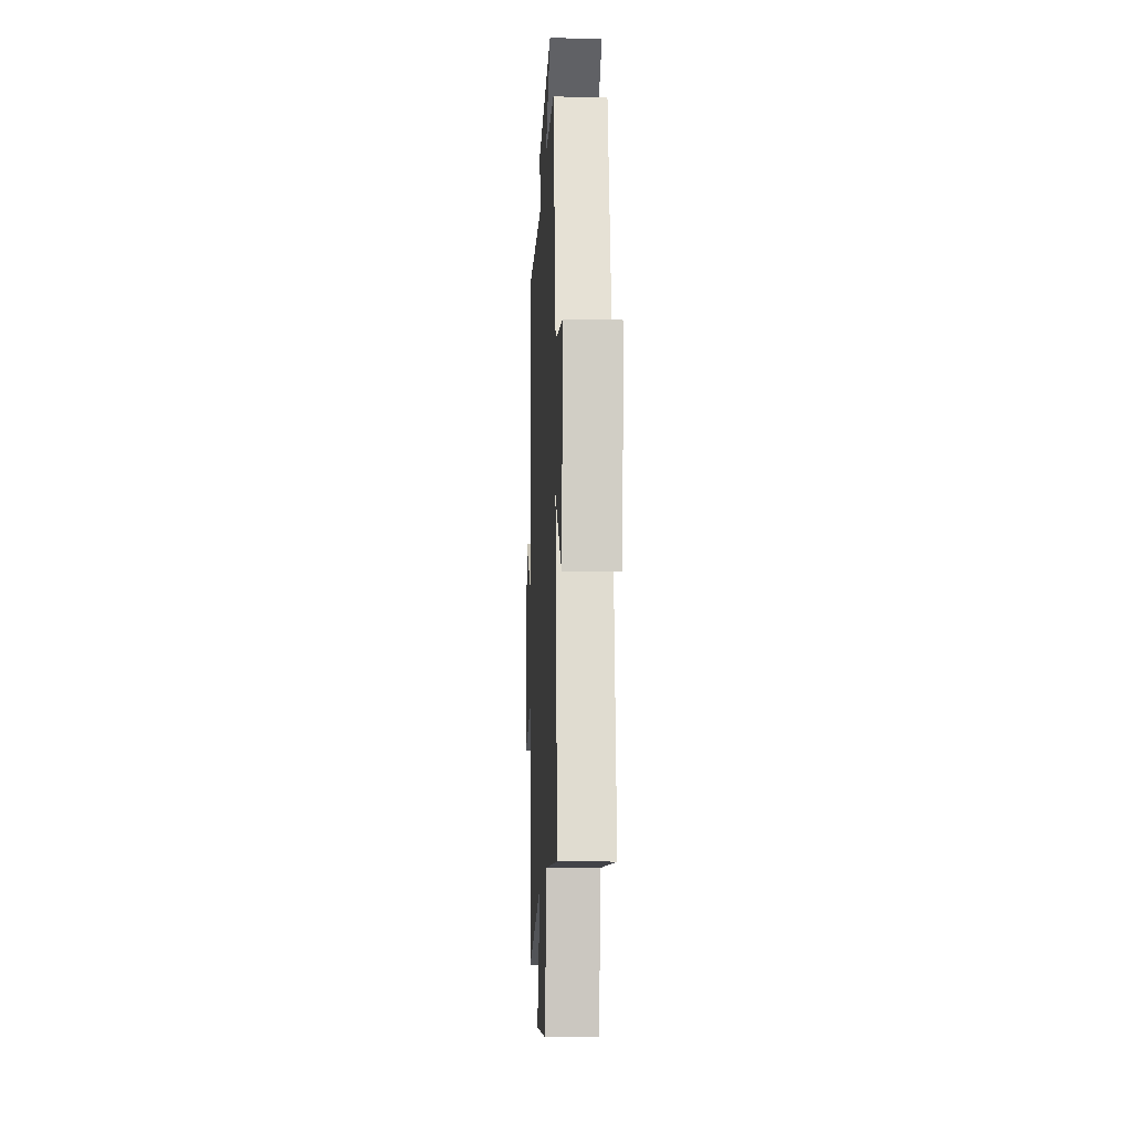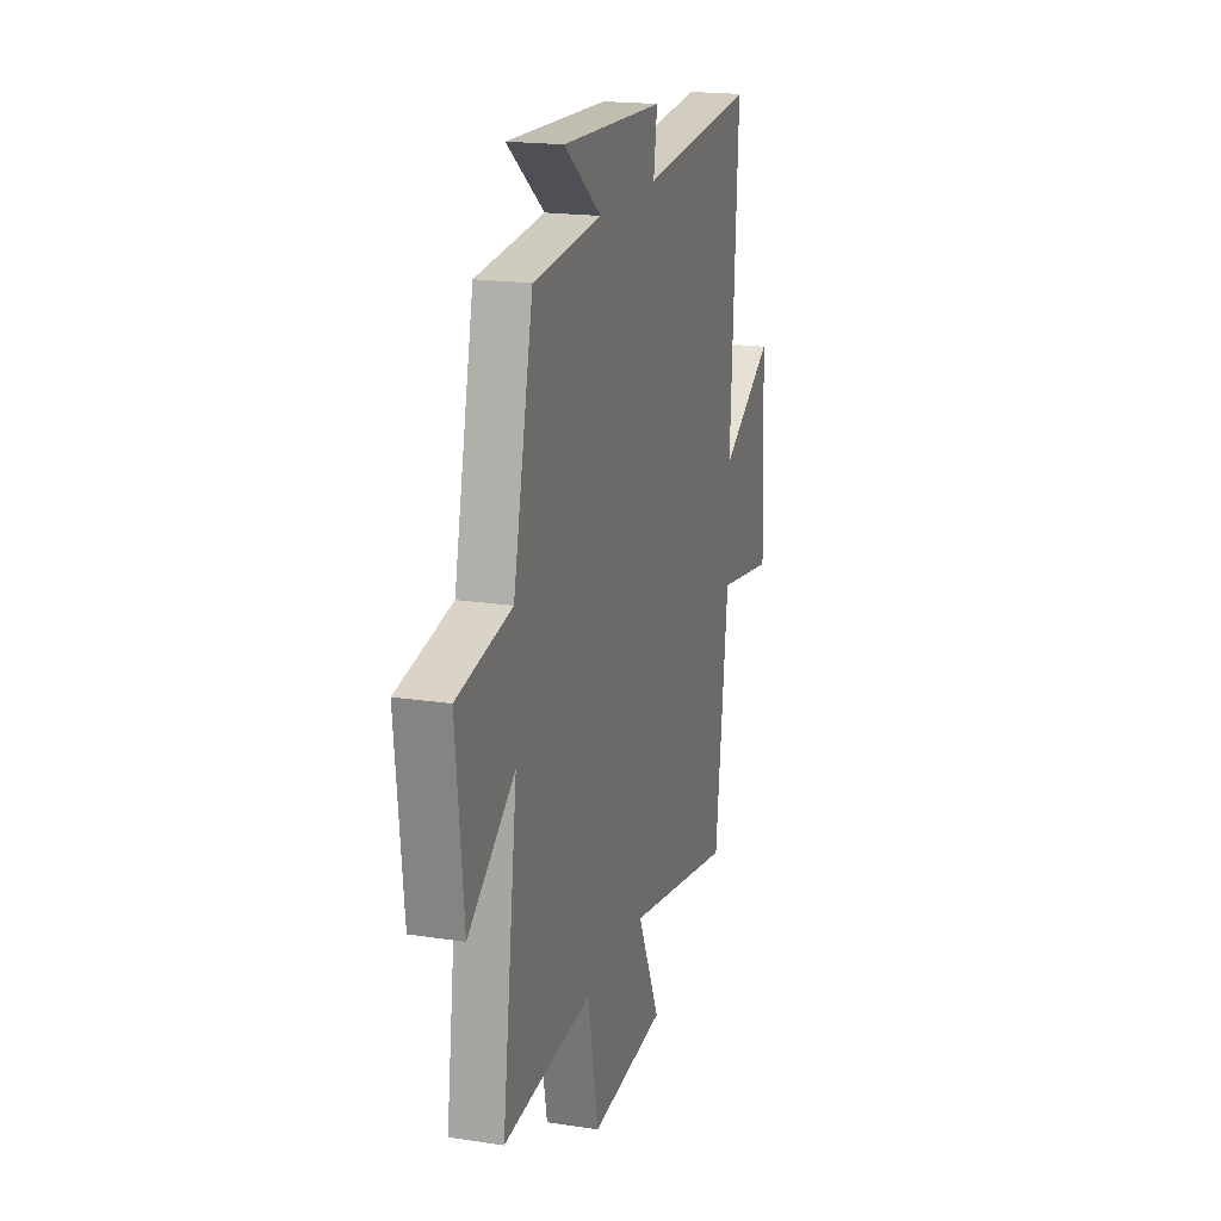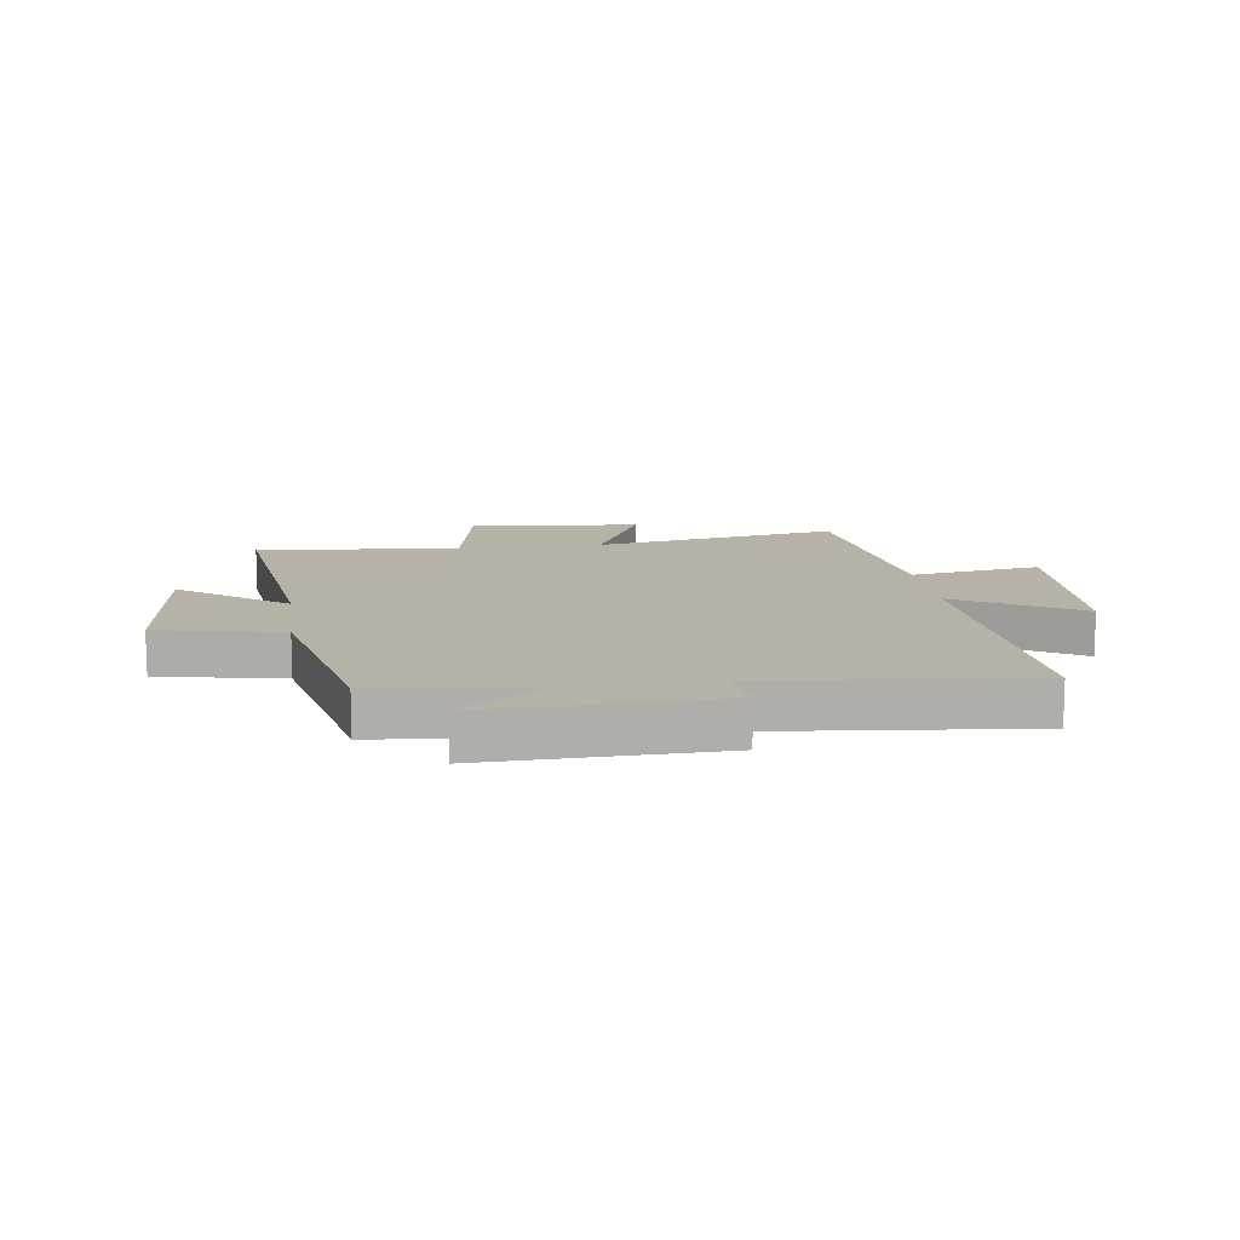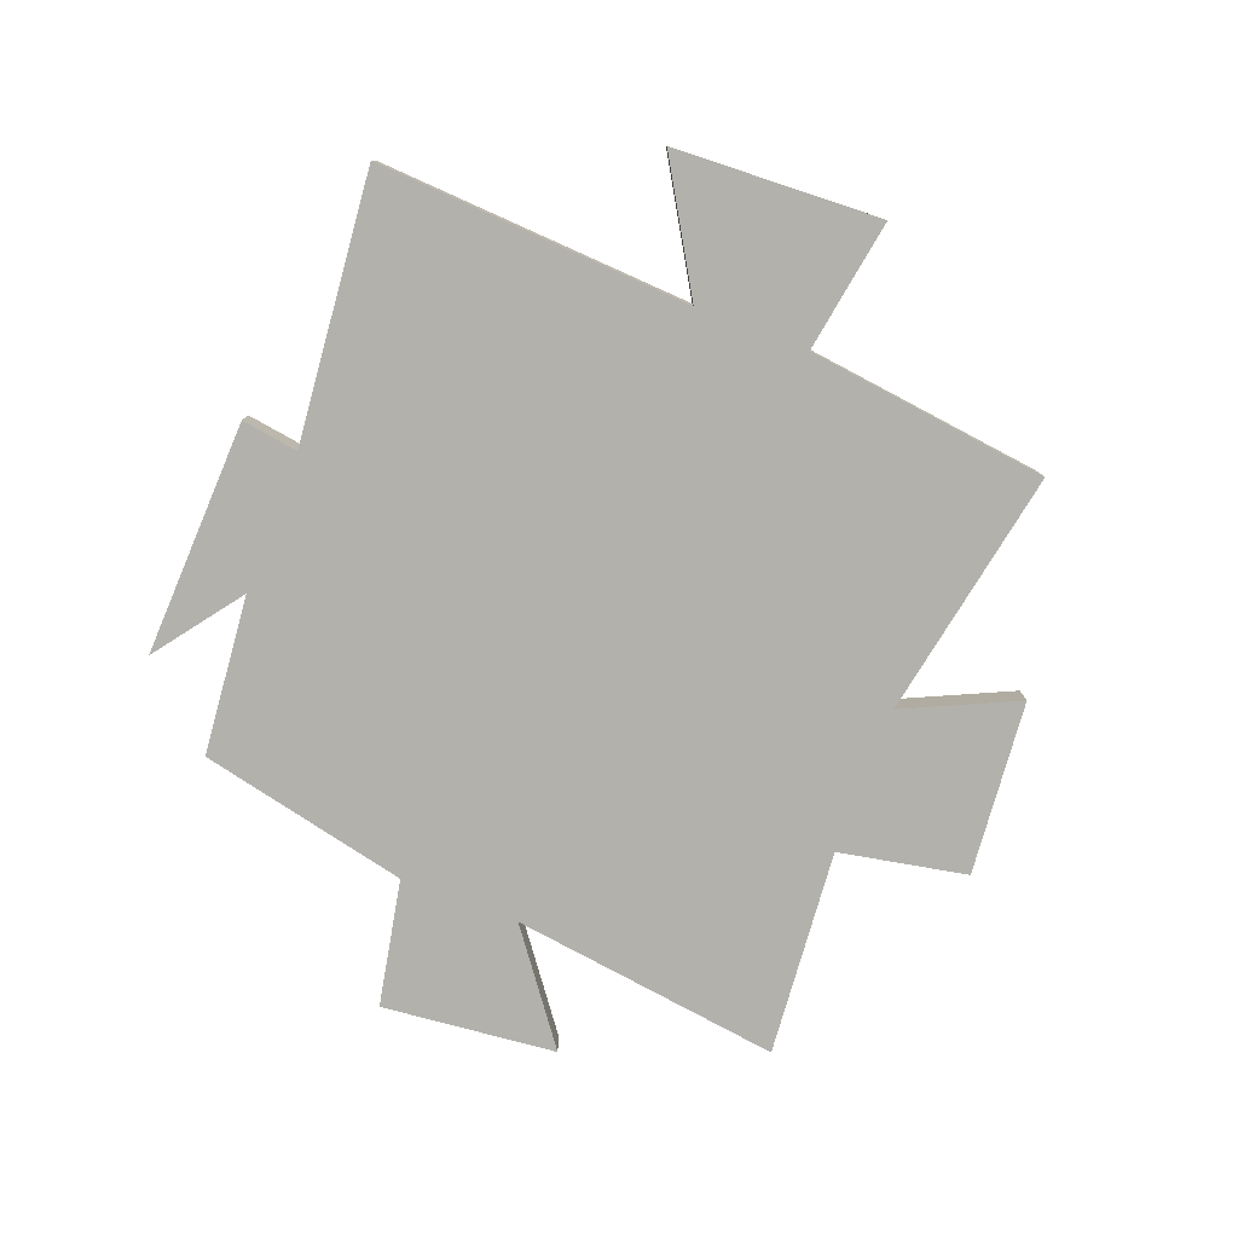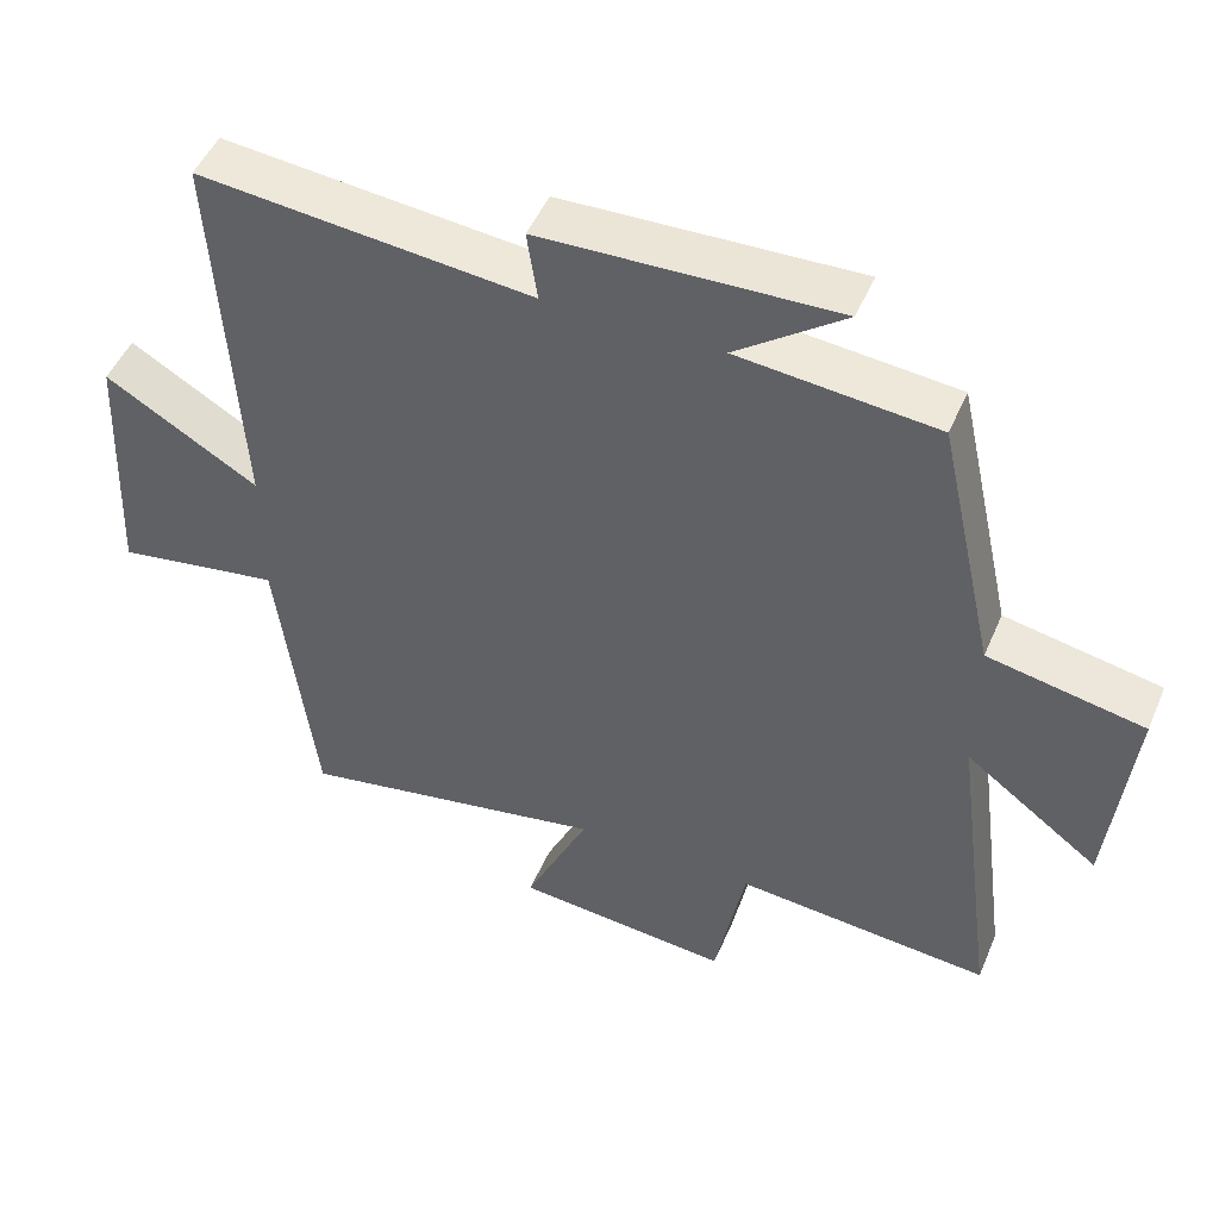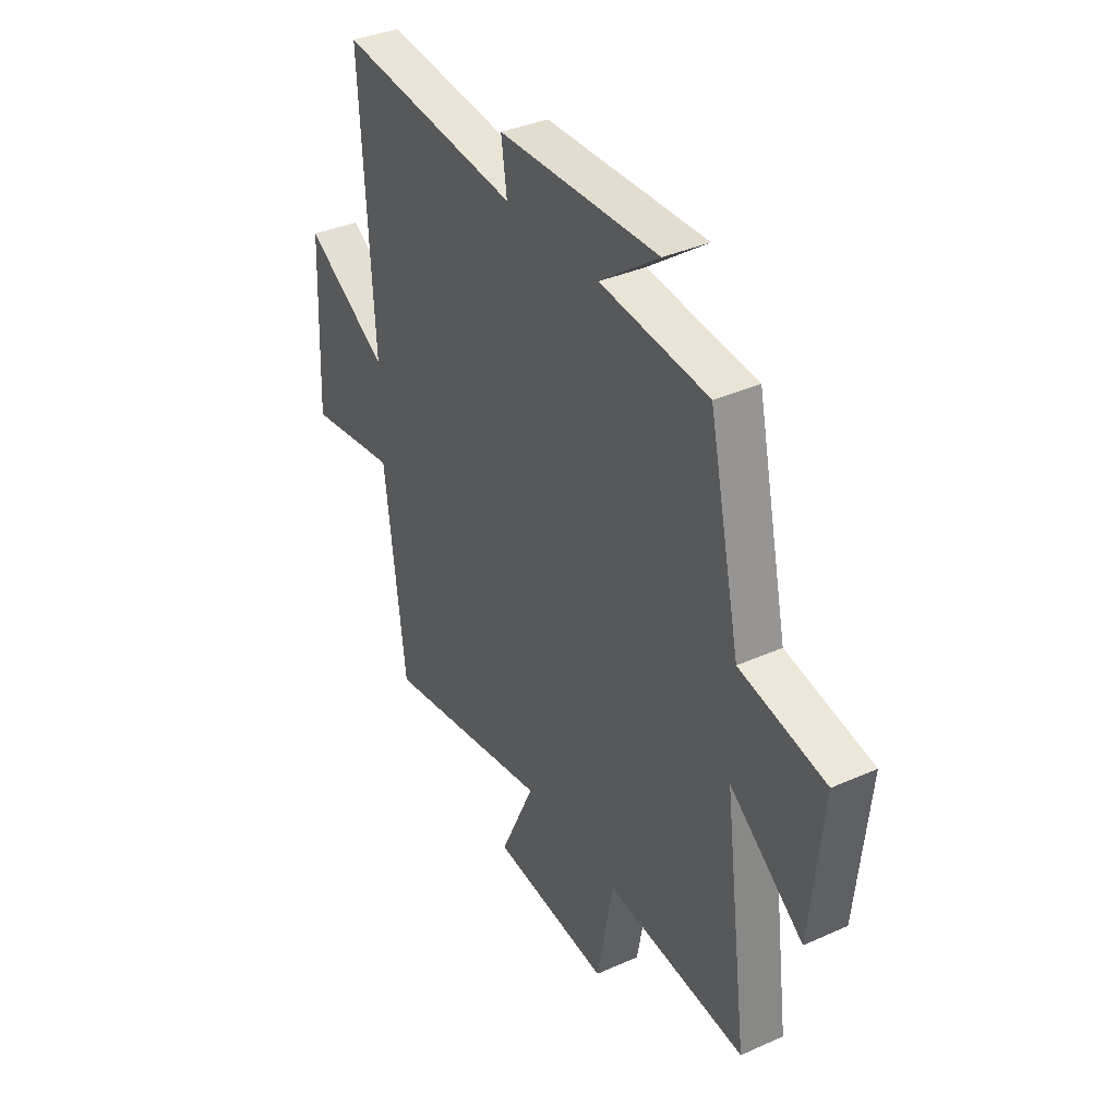
<metadata>
{"format":"obj","ext":"obj","renderer":"f3d","projection":"perspective","resolution":1024,"background":"white","views":[{"elev":-12.4,"azim":-92.5,"up":"+Z"},{"elev":18.9,"azim":-73.7,"up":"+Z"},{"elev":12.4,"azim":-7.5,"up":"+Y"},{"elev":-79.1,"azim":69.1,"up":"+Y"},{"elev":48.8,"azim":-157.3,"up":"+Z"},{"elev":36.9,"azim":-119.9,"up":"+Z"}]}
</metadata>
<code>
v 0.45 0.07 -0.579
v 0.031 0.07 -0.5
v 0.118 0.07 -0.688
v -0.174 0.07 -0.714
v -0.215 0.07 -0.5
v -0.56 0.07 -0.529
v -0.5 0.07 -0.075
v -0.681 0.07 -0.21
v -0.711 0.07 0.082
v -0.5 0.07 0.123
v -0.422 0.07 0.475
v -0.155 0.07 0.5
v -0.301 0.07 0.609
v 0.095 0.07 0.595
v 0.081 0.07 0.5
v 0.53 0.07 0.543
v 0.5 0.07 0.016
v 0.707 0.07 0.139
v 0.723 0.07 -0.209
v 0.5 0.07 -0.172
v 0.45 0 -0.579
v 0.031 0 -0.5
v 0.118 0 -0.688
v -0.174 0 -0.714
v -0.215 0 -0.5
v -0.56 0 -0.529
v -0.5 0 -0.075
v -0.681 0 -0.21
v -0.711 0 0.082
v -0.5 0 0.123
v -0.422 0 0.475
v -0.155 0 0.5
v -0.301 0 0.609
v 0.095 0 0.595
v 0.081 0 0.5
v 0.53 0 0.543
v 0.5 0 0.016
v 0.707 0 0.139
v 0.723 0 -0.209
v 0.5 0 -0.172
f 17 18 19 20
f 17 20 1 2
f 15 16 17 2
f 12 13 14 15
f 12 15 2
f 11 12 2
f 10 11 2
f 7 8 9 10
f 7 10 2 3
f 5 6 7
f 5 7 3
f 3 4 5
f 40 39 38 37
f 22 21 40 37
f 22 37 36 35
f 35 34 33 32
f 22 35 32
f 22 32 31
f 22 31 30
f 30 29 28 27
f 23 22 30 27
f 27 26 25
f 23 27 25
f 25 24 23
f 1 21 22 2
f 2 22 23 3
f 3 23 24 4
f 4 24 25 5
f 5 25 26 6
f 6 26 27 7
f 7 27 28 8
f 8 28 29 9
f 9 29 30 10
f 10 30 31 11
f 11 31 32 12
f 12 32 33 13
f 13 33 34 14
f 14 34 35 15
f 15 35 36 16
f 16 36 37 17
f 17 37 38 18
f 18 38 39 19
f 19 39 40 20
f 20 40 21 1

</code>
